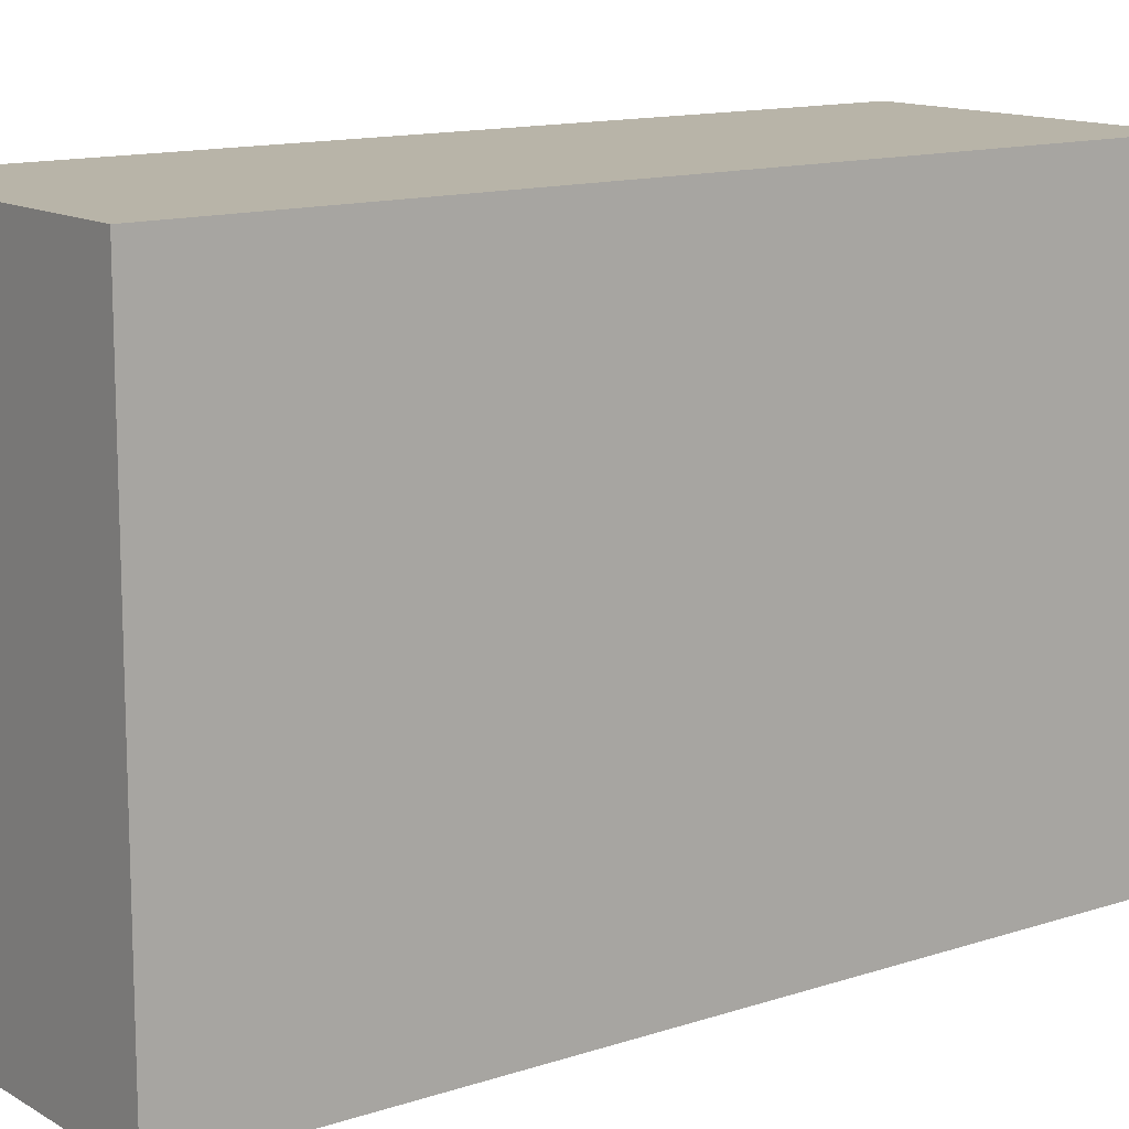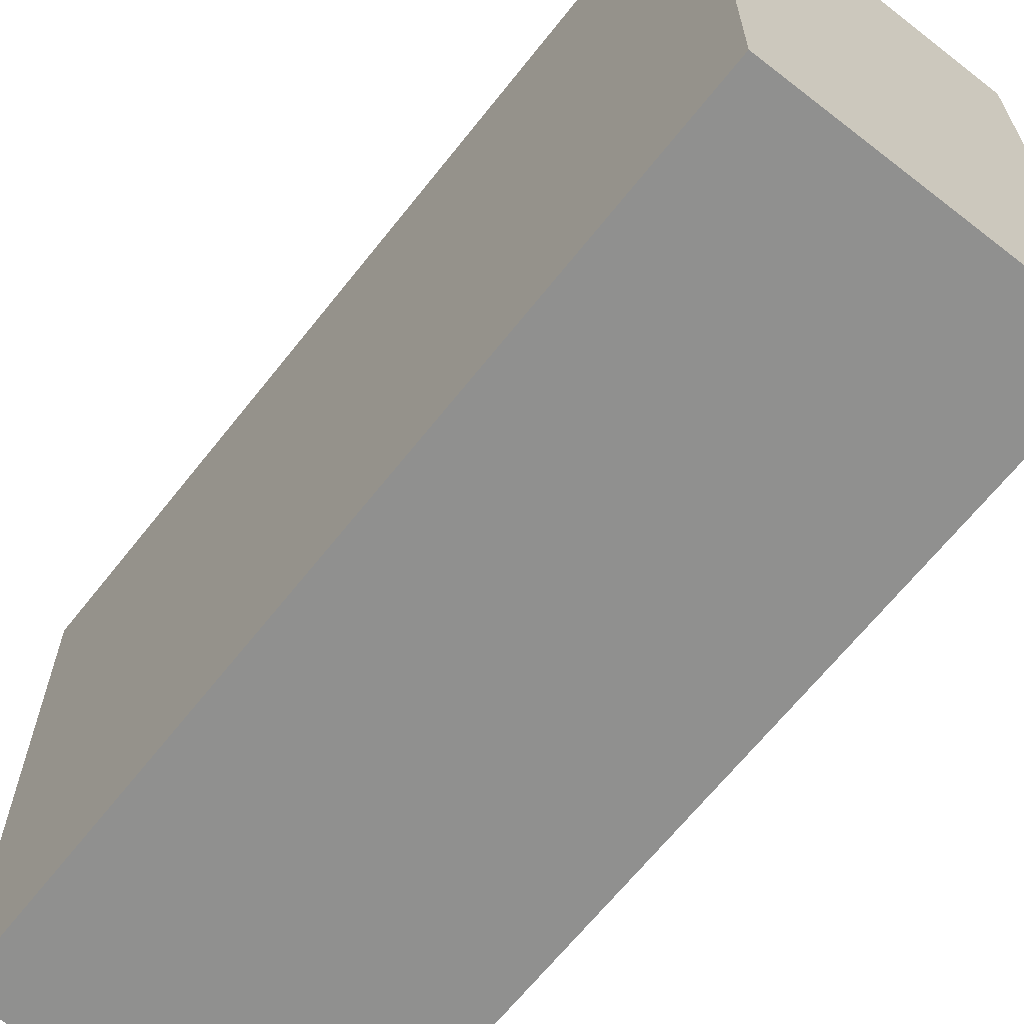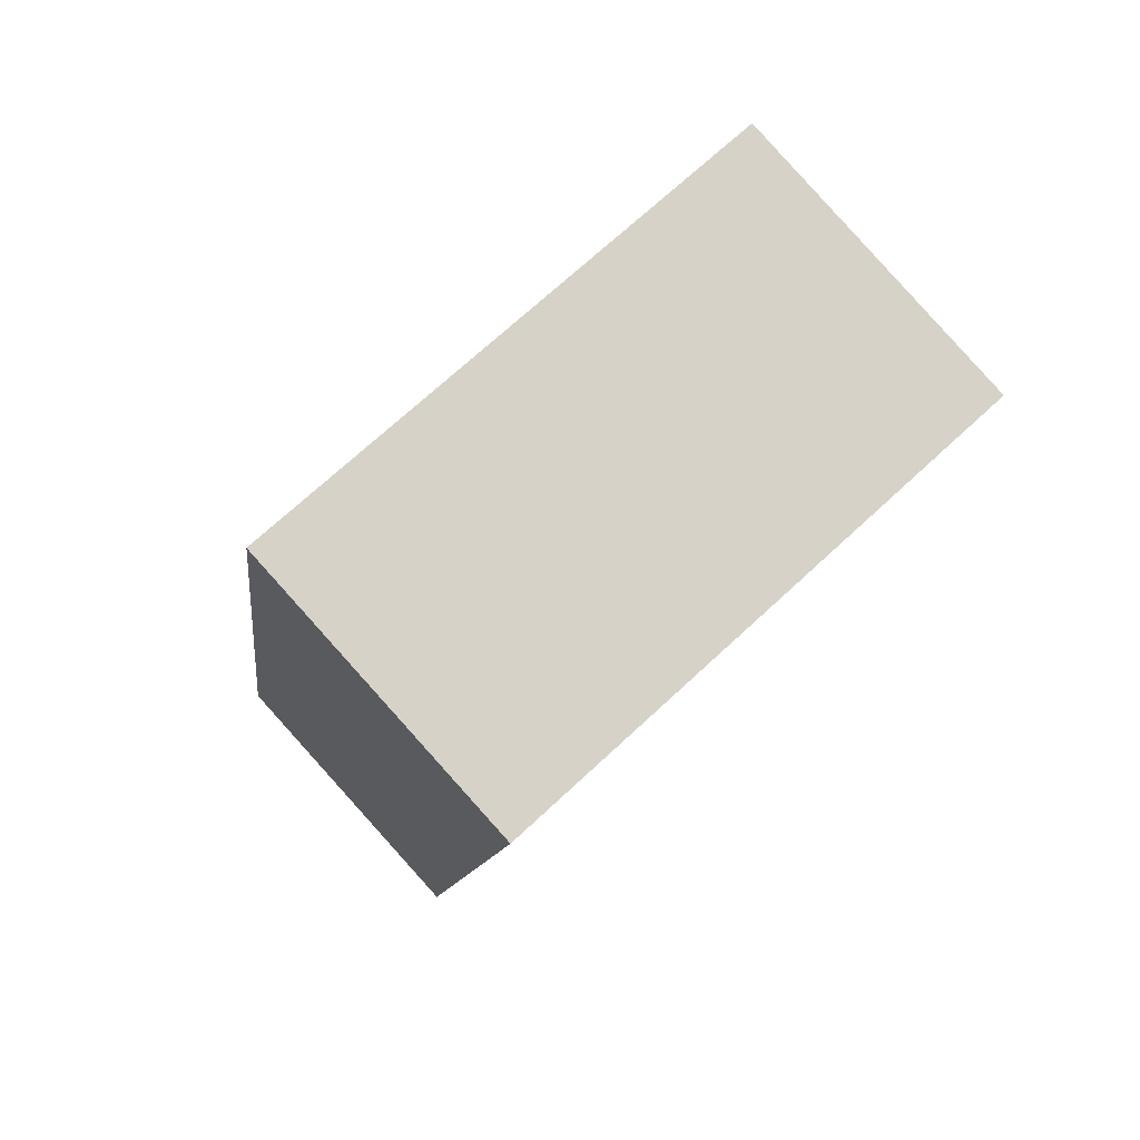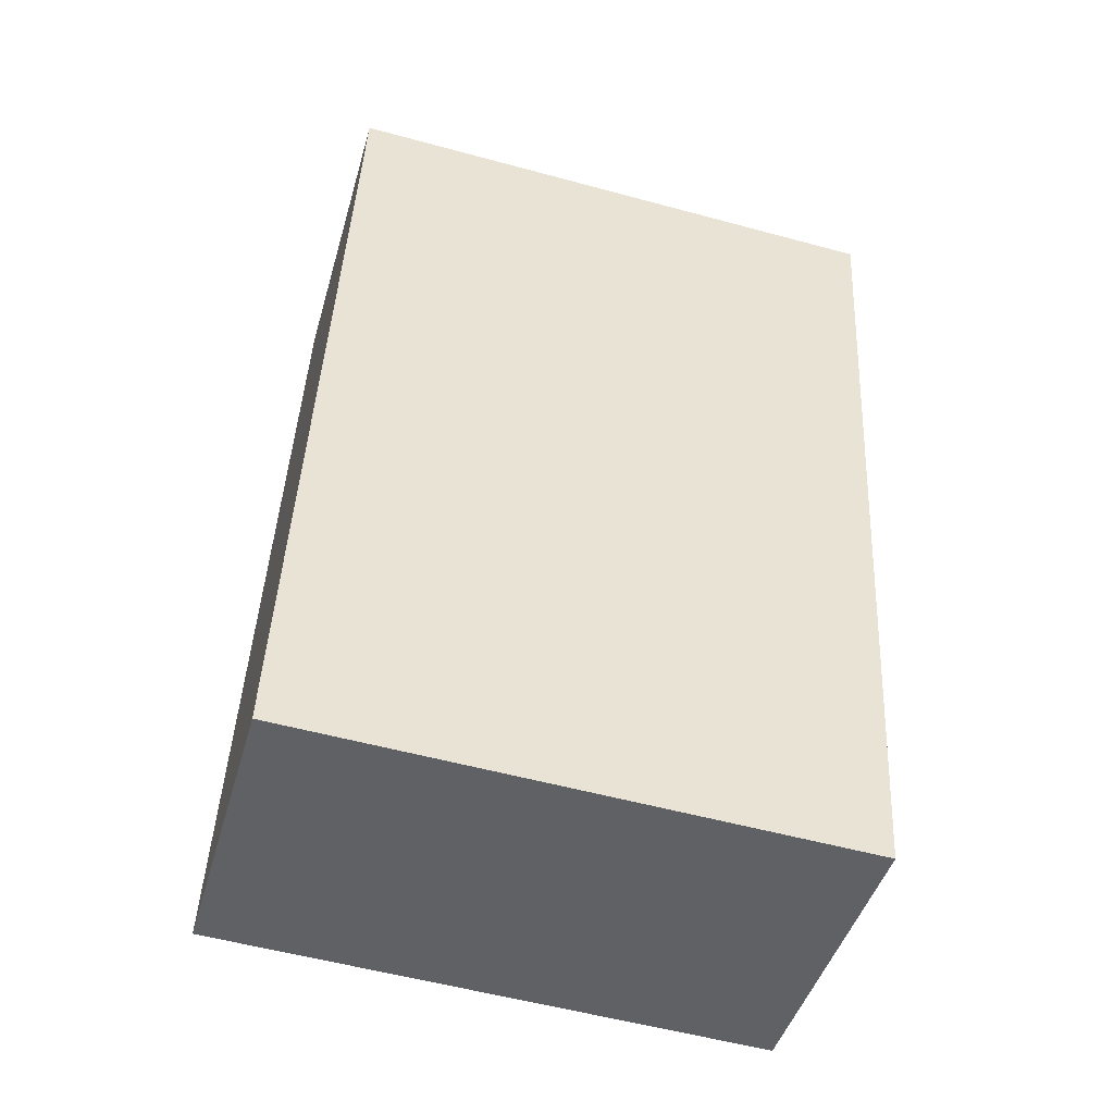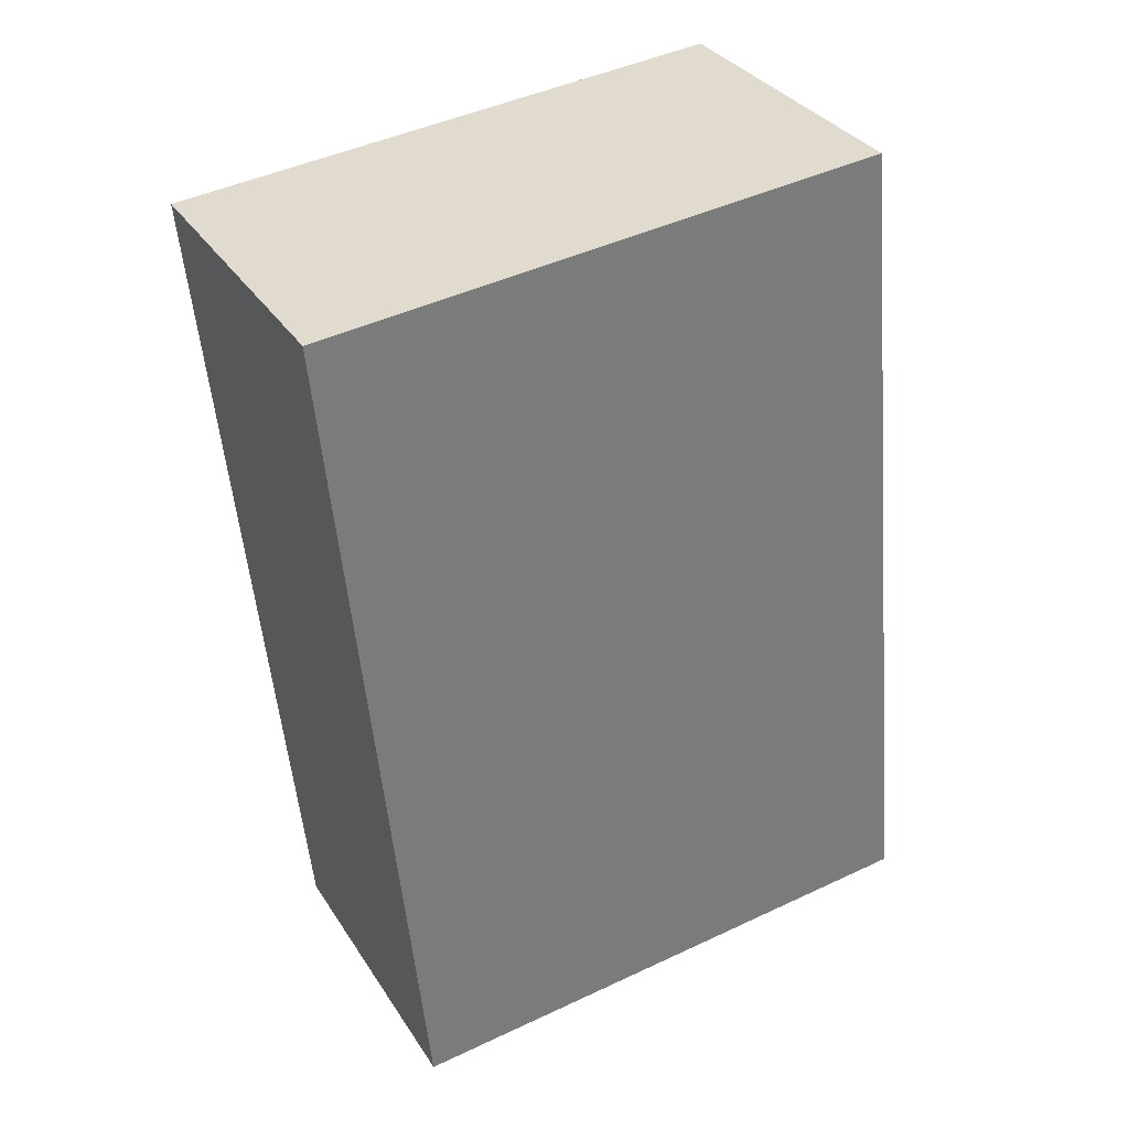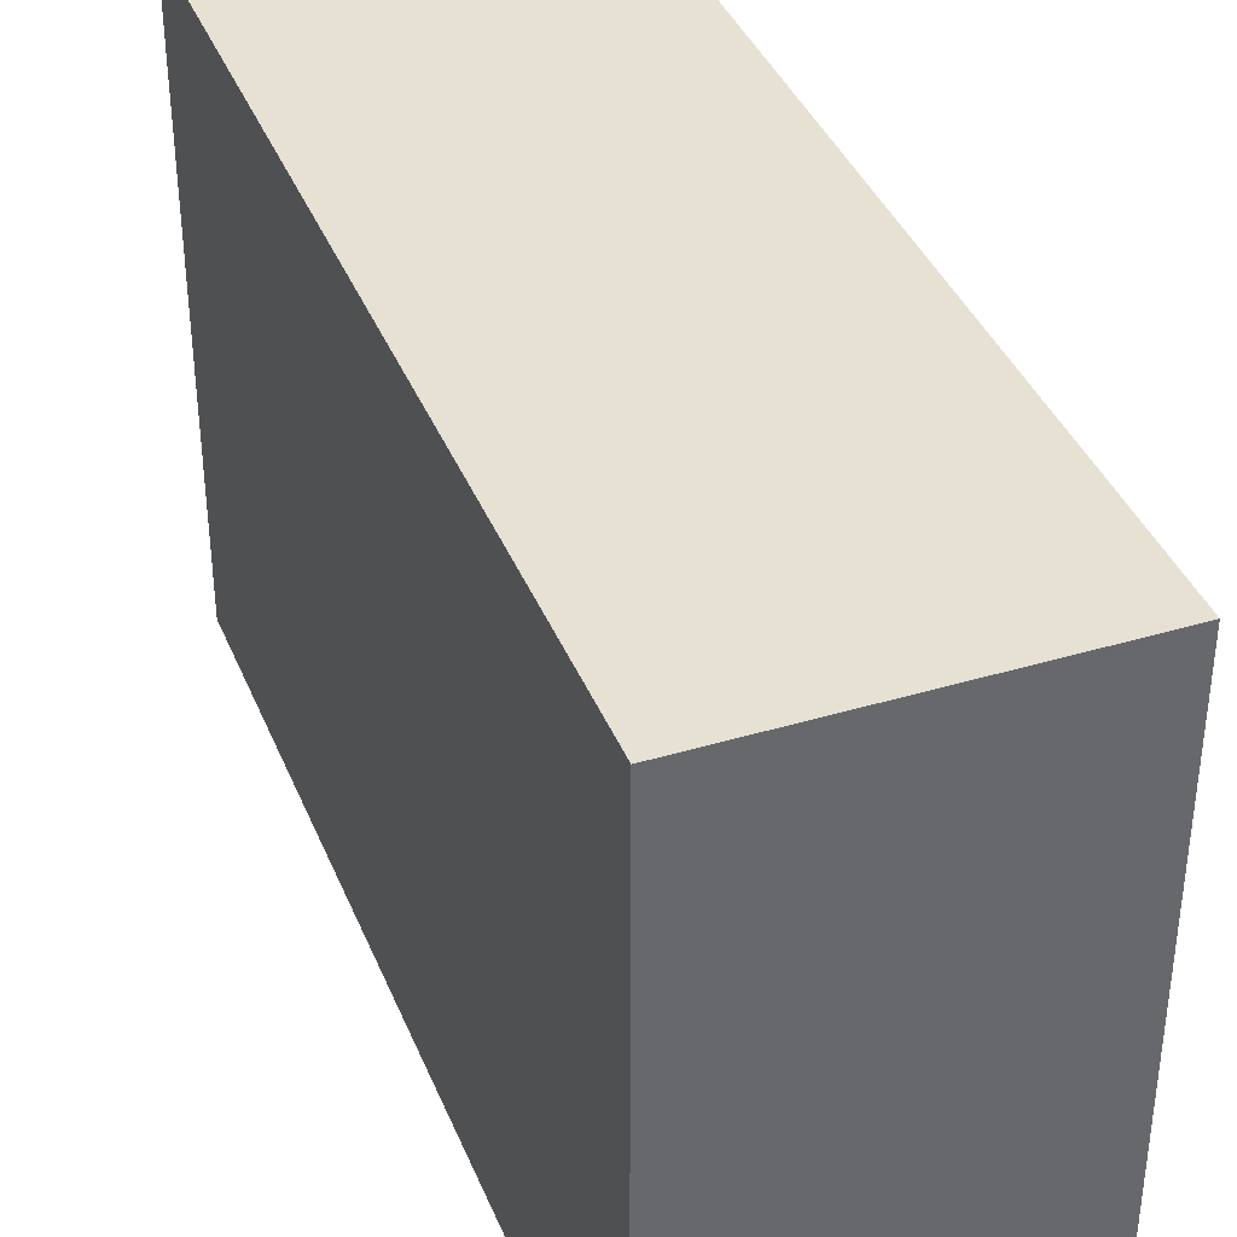
<metadata>
{"format":"obj","ext":"obj","renderer":"f3d","projection":"perspective","resolution":1024,"background":"white","views":[{"elev":13.0,"azim":-116.6,"up":"+Y"},{"elev":-65.6,"azim":152.3,"up":"+Y"},{"elev":71.1,"azim":47.1,"up":"+Z"},{"elev":-55.6,"azim":74.1,"up":"+Z"},{"elev":45.3,"azim":-118.5,"up":"+Z"},{"elev":38.9,"azim":169.8,"up":"+Y"}]}
</metadata>
<code>
v  1.496 2.721 -0.273
v  0.768 2.721 4.108
v  2.263 2.721 3.829
v  0 2.721 1.666e-16
v  0.768 -2.515e-16 4.108
v  2.263 -2.345e-16 3.829
v  1.496 1.672e-17 -0.273
v  0 0 0
g defaultobject
f 1 2 3
f 2 1 4
f 5 3 2
f 3 5 6
f 6 1 3
f 1 6 7
f 7 4 1
f 4 7 8
f 8 2 4
f 2 8 5
f 5 7 6
f 7 5 8

</code>
